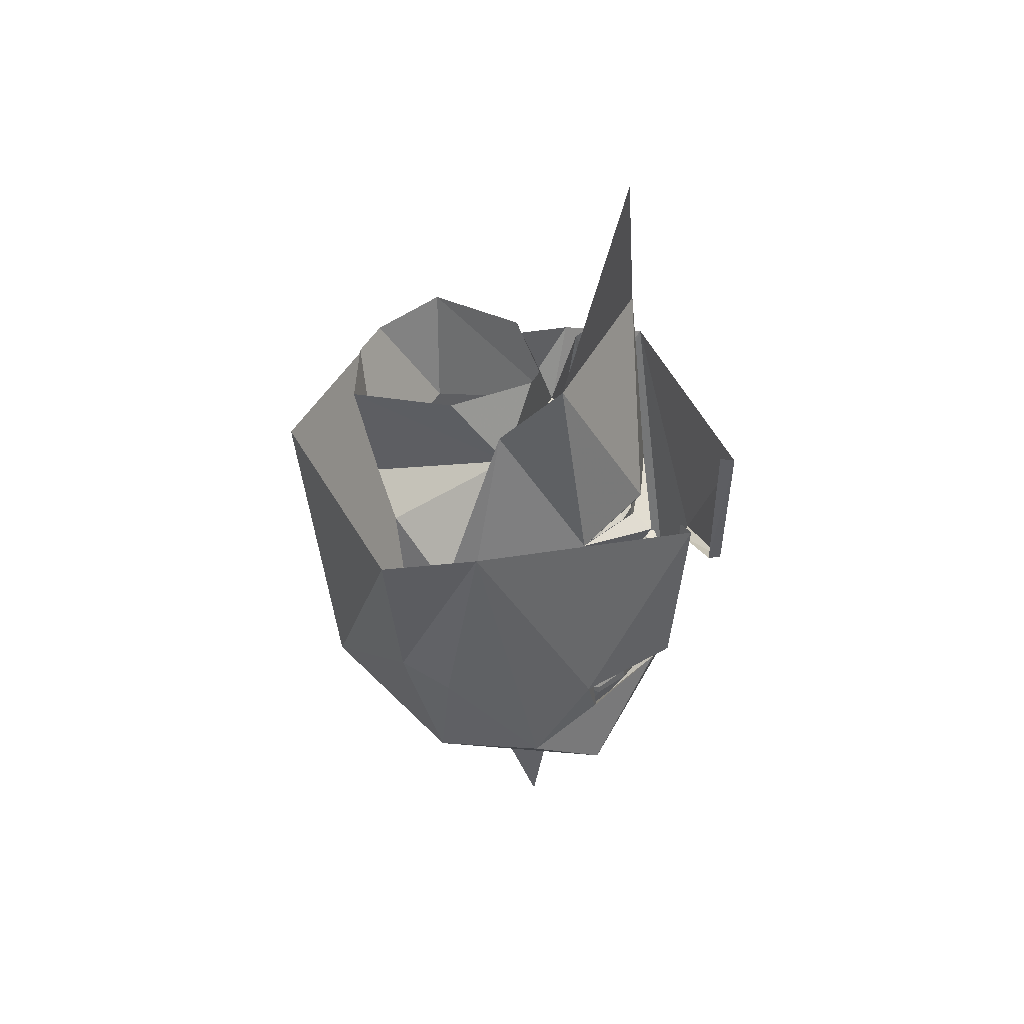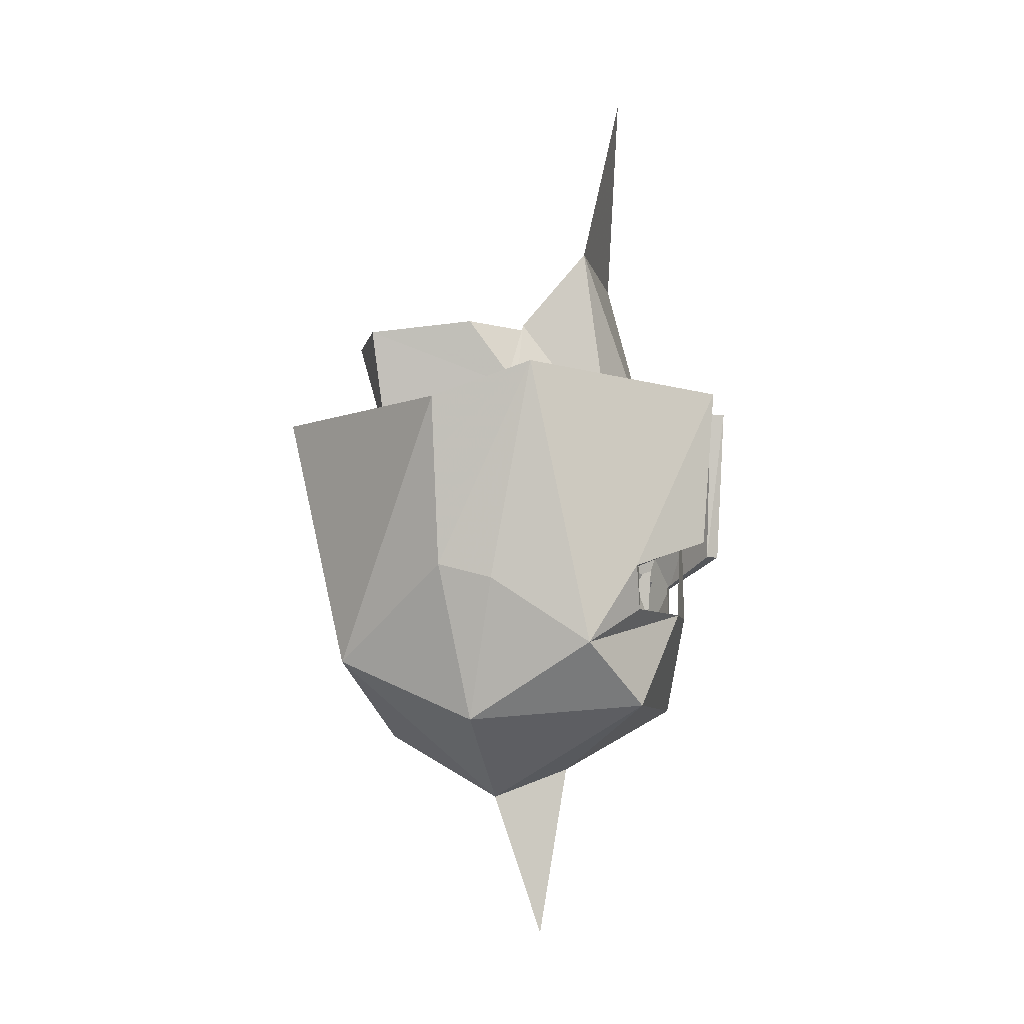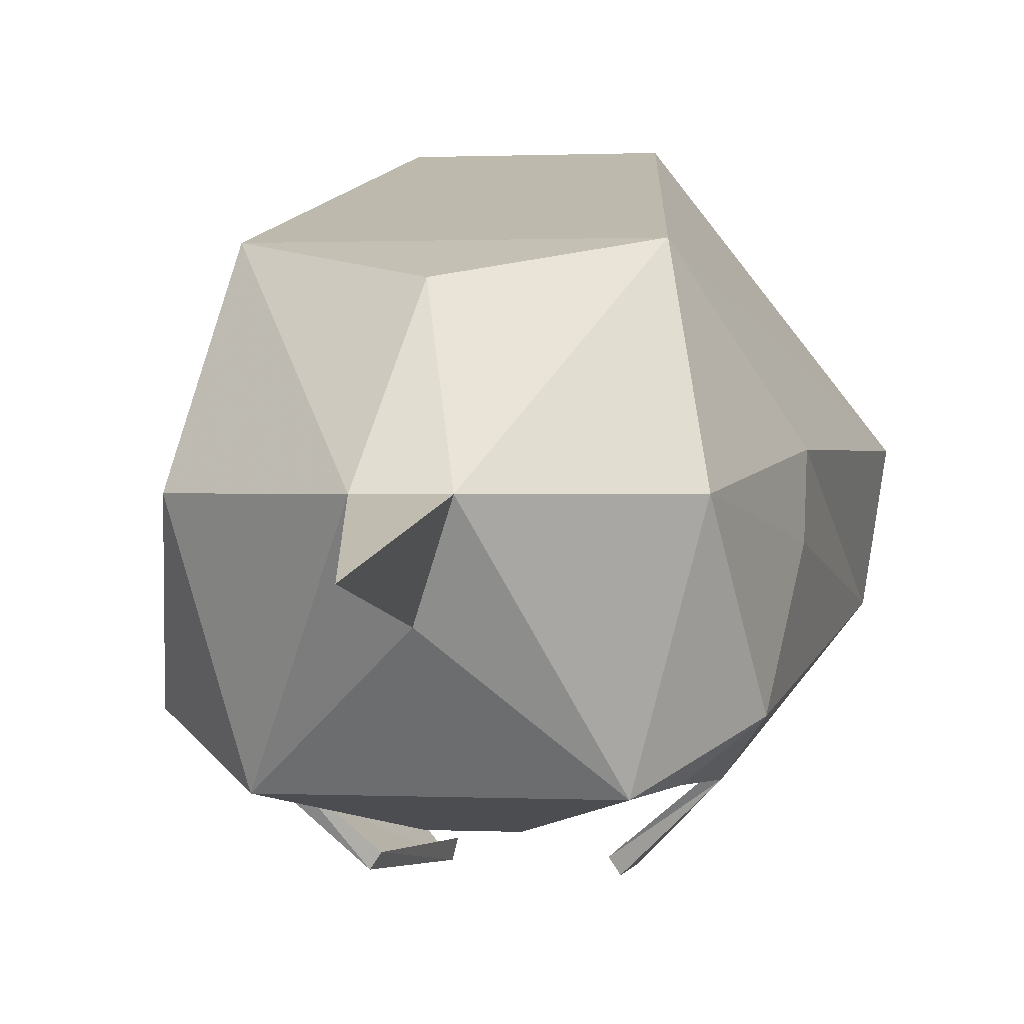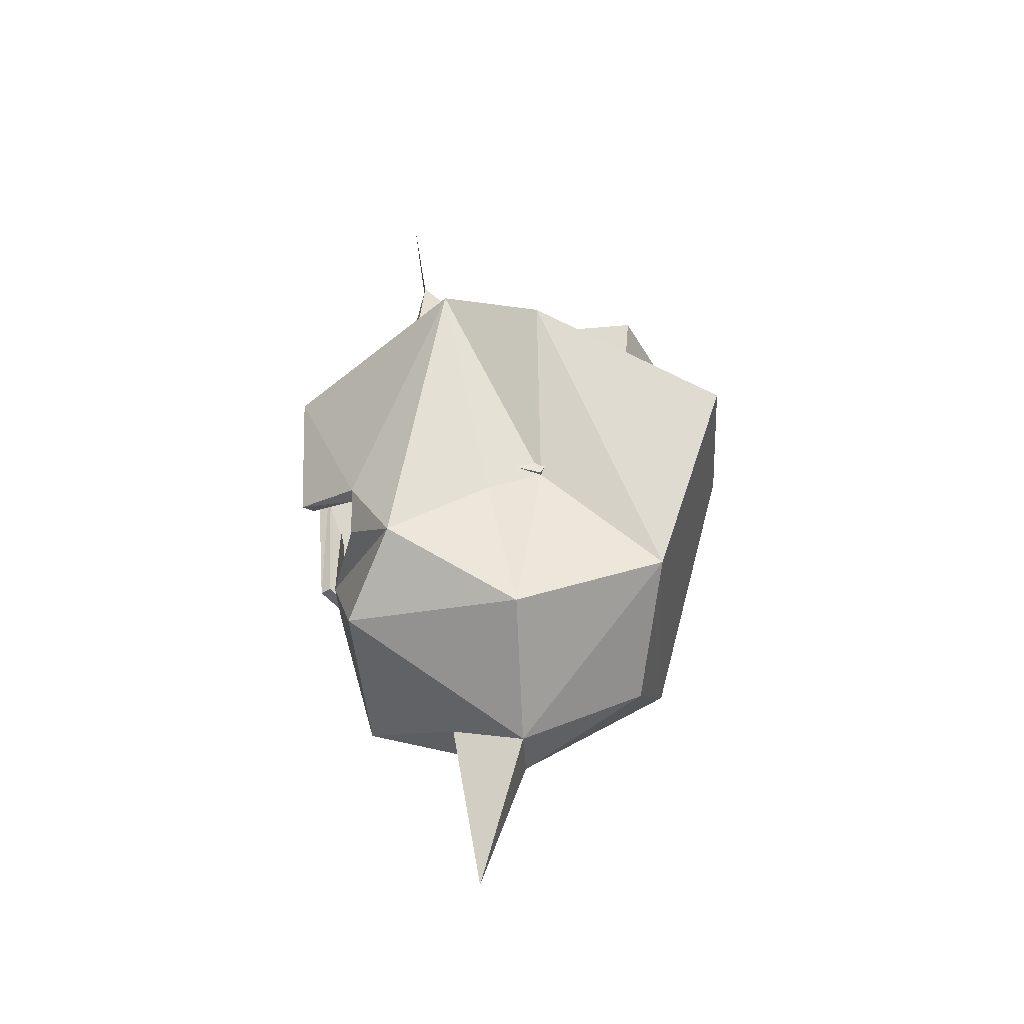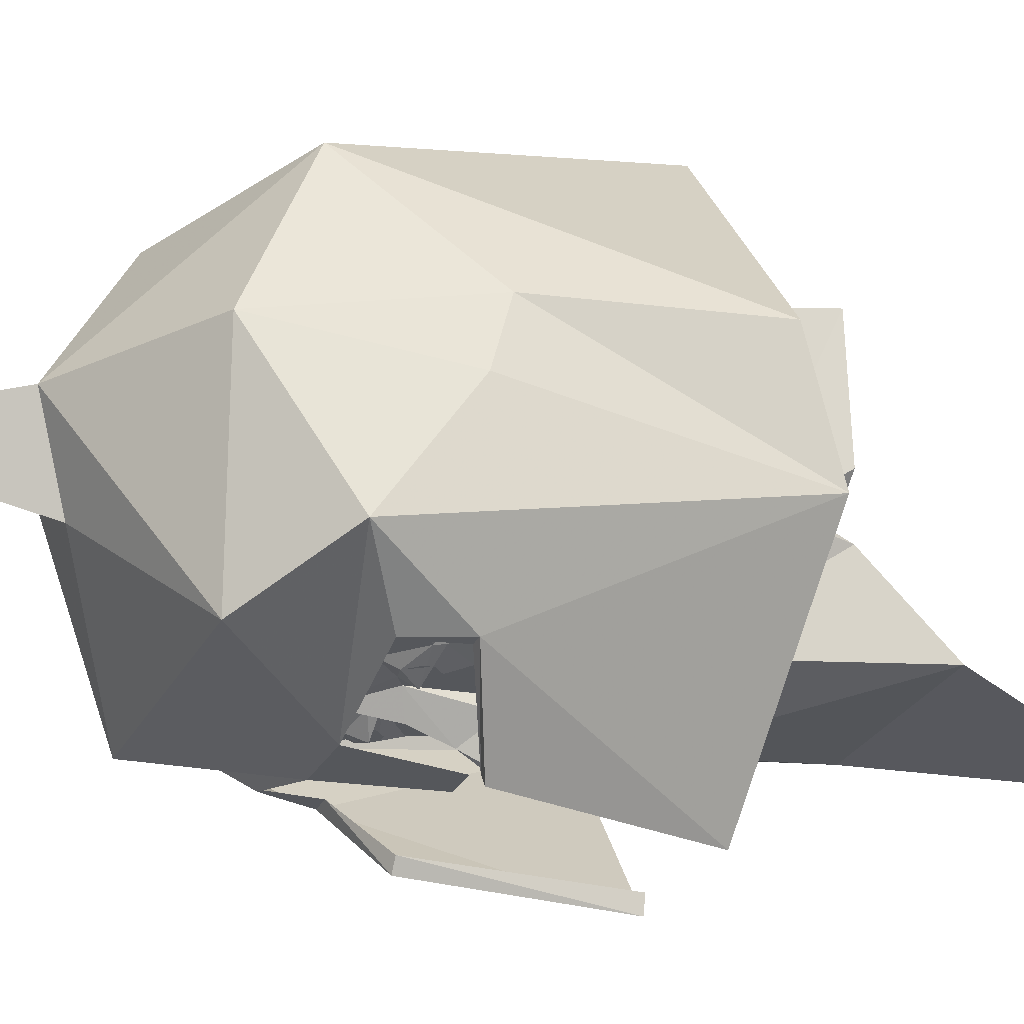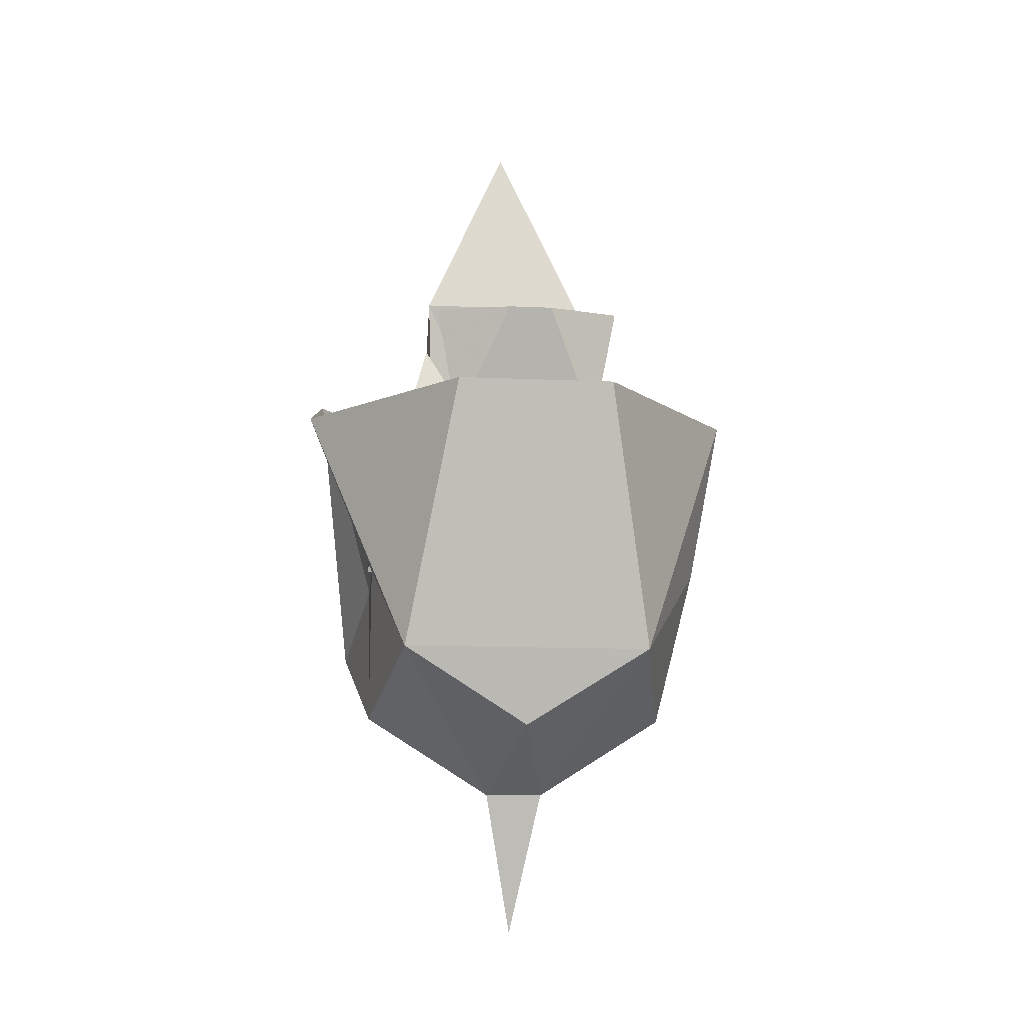
<metadata>
{"format":"obj","ext":"obj","renderer":"f3d","projection":"perspective","resolution":1024,"background":"white","views":[{"elev":42.2,"azim":115.5,"up":"+Y"},{"elev":-7.3,"azim":101.2,"up":"+Y"},{"elev":0.6,"azim":11.0,"up":"+Z"},{"elev":-38.3,"azim":-86.9,"up":"+Y"},{"elev":-26.5,"azim":68.1,"up":"+Z"},{"elev":-11.1,"azim":-6.6,"up":"+Y"}]}
</metadata>
<code>
o item/ahrim/2
v 0 10 -52
v -22 17 -40
v 0 14 -46
v 22 17 -40
v 0 2 -48
v -8 2 -44
v 8 2 -44
v 0 22 -48
v 24 72 -33
v 26 51 -15
v 40 -2 -12
v 40 2 -4
v 44 -14 8
v 40 -10 -8
v 40 -10 -16
v 28 12 -32
v 16 34 -12
v 32 14 16
v 40 -14 8
v 44 -22 4
v 44 -18 -8
v 40 -18 -8
v -24 72 -33
v -26 51 -15
v -40 -2 -12
v -40 2 -4
v -16 34 -12
v -32 14 16
v -20 19 28
v -26 51 31
v -21 54 2
v -3 54 -14
v -12 36 -36
v -28 12 -32
v -44 -14 8
v -40 -14 8
v 0 17 -45
v 0 125 -40
v -8 -87 -3
v -30 -61 -50
v 0 -79 -23
v 0 -127 -15
v 8 -87 -3
v 0 -69 30
v -35 -48 37
v -43 -65 -3
v -49 -44 -38
v -8 -34 -58
v 0 -61 -50
v 30 -61 -50
v 8 -34 -58
v 4 -10 -58
v -4 -10 -58
v 43 -65 -3
v 49 -44 -38
v 53 -26 -11
v 53 -22 4
v 34 -48 37
v -22 24 57
v -62 24 4
v -43 -22 4
v -43 -26 -11
v -58 34 -23
v -39 -22 -50
v -35 -34 -50
v -17 30 -70
v -22 -14 -67
v 39 -22 -50
v 21 -14 -67
v 17 30 -70
v 57 34 -23
v 34 -34 -50
v 36 -22 -50
v 19 -14 -64
v 15 30 -66
v 62 24 4
v 21 24 57
v -34 -22 -50
v -34 -34 -50
v -20 -14 -64
v -16 30 -66
v 33 -34 -50
v -10 14 -42
v -9 15 -41
v 0 16 -41
v -3 13 -44
v -3 11 -44
v -13 14 -41
v -9 16 -42
v 0 17 -43
v 9 16 -42
v 9 15 -41
v 10 14 -42
v 3 13 -44
v 3 11 -44
v 4 2 -44
v -4 2 -44
v -7 2 -47
v -9 -2 -47
v -9 -2 -44
v -16 -14 -44
v -32 -6 -36
v -40 -10 -16
v -40 -10 -8
v -44 -18 -8
v -44 -22 4
v -40 -22 4
v -40 -18 -8
v 13 14 -41
v 32 -30 -44
v 26 -22 -41
v 40 -26 -24
v 28 -56 -40
v 26 -37 -48
v 26 -35 -48
v 16 -35 -52
v 13 -30 -44
v 21 -23 -44
v 22 -21 -44
v 32 -6 -36
v 16 -14 -44
v 9 -2 -44
v 8 2 -47
v -40 -26 -24
v -27 -22 -41
v -32 -30 -44
v -28 -56 -40
v -26 -37 -48
v -16 -38 -52
v 0 -52 -48
v -5 -41 -52
v -4 -38 -52
v 0 -34 -48
v 4 -38 -52
v 5 -41 -52
v 16 -38 -52
v 7 -35 -52
v 7 -24 -44
v 14 -26 -46
v 15 -19 -46
v -22 -21 -44
v -21 -23 -44
v -13 -30 -44
v -16 -35 -52
v -26 -35 -48
v -7 -35 -52
v 20 19 28
v 26 51 31
v 6 50 40
v -6 50 40
v 40 -22 4
v -7 -24 -44
v -4 -22 -44
v 0 -20 -49
v 4 -22 -44
v 6 -22 -44
v -15 -19 -46
v -14 -26 -46
v -6 -22 -44
v -6 -5 -44
v -6 -5 -47
v 0 -11 -52
v 6 -5 -47
v 6 -5 -44
v 22 54 2
v 3 54 -14
v -12 -22 -48
v 12 -22 -48
v 1 2 -49
v -1 2 -49
v 1 2 -52
v -1 2 -52
v 3 0 -55
v -3 0 -55
v -8 2 -50
v -9 -2 -50
v -1 -5 -55
v 8 2 -50
v 9 -2 -50
v 1 -5 -55
v 9 -2 -47
v 8 36 -36
v -13 -24 -46
v -15 -24 -46
v -16 -23 -46
v -16 -21 -46
v -15 -20 -46
v -13 -20 -46
v -12 -21 -46
v -12 -23 -46
v -13 -25 -46
v -15 -25 -46
v -17 -23 -46
v -17 -21 -46
v -13 -19 -46
v -11 -21 -46
v -11 -23 -46
v 11 -23 -46
v 11 -21 -46
v 13 -19 -46
v 17 -21 -46
v 17 -23 -46
v 15 -25 -46
v 13 -25 -46
v 12 -23 -46
v 12 -21 -46
v 13 -20 -46
v 15 -20 -46
v 16 -21 -46
v 16 -23 -46
v 15 -24 -46
v 13 -24 -46
f 1 2 3
f 1 3 4
f 1 4 5
f 1 5 2
f 2 5 6
f 5 4 7
f 4 8 9
f 4 9 10
f 4 10 11
f 11 10 10
f 11 10 12
f 11 12 13
f 11 13 14
f 11 14 14
f 11 14 15
f 11 15 16
f 11 16 17
f 11 17 12
f 12 17 18
f 12 18 19
f 12 19 13
f 13 19 20
f 13 20 21
f 13 21 14
f 14 21 22
f 14 22 14
f 23 8 2
f 23 2 24
f 24 2 25
f 24 25 26
f 24 26 27
f 27 26 28
f 27 28 29
f 27 29 30
f 27 30 31
f 27 31 32
f 27 32 17
f 27 17 33
f 27 33 34
f 27 34 25
f 27 25 26
f 26 25 35
f 26 35 36
f 26 36 28
f 4 37 8
f 8 37 2
f 24 25 24
f 8 23 9
f 9 23 38
f 12 10 17
f 39 40 41
f 39 41 42
f 39 42 43
f 39 43 44
f 39 44 45
f 39 45 46
f 39 46 40
f 40 46 47
f 40 47 48
f 40 48 49
f 40 49 41
f 41 49 50
f 41 50 43
f 41 43 42
f 51 50 49
f 51 49 48
f 51 48 52
f 52 48 53
f 54 43 50
f 54 50 55
f 54 55 56
f 54 56 57
f 54 57 58
f 54 58 43
f 43 58 44
f 44 58 45
f 45 58 59
f 45 59 60
f 45 60 61
f 45 61 46
f 46 61 62
f 46 62 47
f 47 62 63
f 47 63 64
f 47 64 65
f 47 65 48
f 66 67 64
f 66 64 63
f 68 69 70
f 68 70 71
f 68 71 55
f 68 55 72
f 68 72 73
f 68 73 74
f 68 74 69
f 69 74 75
f 69 75 70
f 72 55 51
f 51 55 50
f 76 77 58
f 76 58 57
f 76 57 71
f 71 57 56
f 71 56 55
f 77 59 58
f 63 62 61
f 63 61 60
f 45 61 61
f 57 57 58
f 64 78 79
f 64 79 65
f 67 80 78
f 67 78 64
f 66 81 80
f 66 80 67
f 72 82 73
f 83 84 85
f 83 85 86
f 83 86 87
f 83 87 6
f 83 6 34
f 83 34 88
f 83 88 84
f 84 88 89
f 84 89 85
f 85 89 90
f 85 90 91
f 85 91 92
f 85 92 93
f 85 93 94
f 85 94 86
f 86 94 95
f 86 95 87
f 87 95 96
f 87 96 97
f 87 97 6
f 6 97 98
f 6 98 99
f 6 99 100
f 6 100 101
f 6 101 102
f 6 102 34
f 34 102 103
f 34 103 25
f 25 103 104
f 25 104 35
f 35 104 105
f 35 105 106
f 35 106 36
f 36 106 107
f 107 106 105
f 107 105 108
f 108 105 104
f 108 104 104
f 104 104 25
f 109 93 92
f 109 92 91
f 109 91 16
f 109 16 93
f 93 16 7
f 93 7 95
f 93 95 94
f 110 111 112
f 110 112 113
f 110 113 114
f 110 114 115
f 110 115 116
f 110 116 117
f 110 117 118
f 110 118 111
f 111 118 119
f 111 119 120
f 111 120 112
f 112 120 15
f 15 120 16
f 16 120 7
f 7 120 121
f 7 121 122
f 7 122 123
f 7 123 96
f 7 96 95
f 124 125 126
f 124 126 127
f 127 126 128
f 127 128 129
f 127 129 130
f 130 129 131
f 130 131 132
f 130 132 133
f 130 133 134
f 130 134 135
f 130 135 136
f 130 136 113
f 113 136 114
f 114 136 115
f 115 136 116
f 116 136 135
f 116 135 137
f 116 137 117
f 117 137 133
f 117 133 138
f 117 138 139
f 117 139 118
f 118 139 119
f 119 139 140
f 119 140 121
f 119 121 120
f 125 124 102
f 125 102 141
f 125 141 142
f 125 142 126
f 126 142 143
f 126 143 144
f 126 144 145
f 126 145 128
f 128 145 144
f 128 144 129
f 129 144 146
f 129 146 132
f 129 132 131
f 103 102 124
f 18 17 147
f 147 17 148
f 147 148 149
f 147 149 150
f 147 150 29
f 29 150 30
f 151 22 21
f 151 21 20
f 151 20 19
f 135 134 137
f 137 134 133
f 133 132 146
f 133 146 143
f 133 143 152
f 133 152 153
f 133 153 154
f 133 154 155
f 133 155 138
f 138 155 156
f 138 156 140
f 138 140 139
f 142 141 157
f 142 157 158
f 142 158 143
f 143 158 152
f 152 158 159
f 152 159 153
f 153 159 101
f 153 101 160
f 153 160 161
f 153 161 162
f 153 162 154
f 154 162 155
f 155 162 163
f 155 163 164
f 155 164 121
f 155 121 156
f 156 121 140
f 158 157 159
f 159 157 101
f 101 157 141
f 101 141 102
f 165 148 17
f 165 17 166
f 166 17 32
f 158 142 167
f 158 167 152
f 152 167 159
f 142 141 167
f 168 118 139
f 168 139 138
f 168 138 156
f 168 119 118
f 97 96 169
f 97 169 170
f 170 169 171
f 170 171 172
f 172 171 173
f 172 173 174
f 172 174 175
f 172 175 98
f 98 175 99
f 99 175 176
f 99 176 177
f 99 177 161
f 99 161 100
f 100 161 160
f 100 160 101
f 171 123 178
f 171 178 173
f 173 178 179
f 173 179 180
f 173 180 174
f 174 180 177
f 174 177 176
f 174 176 175
f 122 181 123
f 123 181 178
f 178 181 179
f 179 181 163
f 179 163 180
f 180 163 162
f 180 162 177
f 177 162 161
f 164 163 181
f 164 181 122
f 164 122 121
f 146 144 143
f 89 88 34
f 89 34 33
f 89 33 90
f 90 33 182
f 90 182 91
f 91 182 16
f 16 182 17
f 17 182 33
f 183 184 185
f 183 185 186
f 183 186 187
f 183 187 188
f 183 188 189
f 183 189 190
f 191 192 193
f 191 193 194
f 191 194 157
f 191 157 195
f 191 195 196
f 191 196 197
f 198 199 200
f 198 200 140
f 198 140 201
f 198 201 202
f 198 202 203
f 198 203 204
f 205 206 207
f 205 207 208
f 205 208 209
f 205 209 210
f 205 210 211
f 205 211 212

</code>
